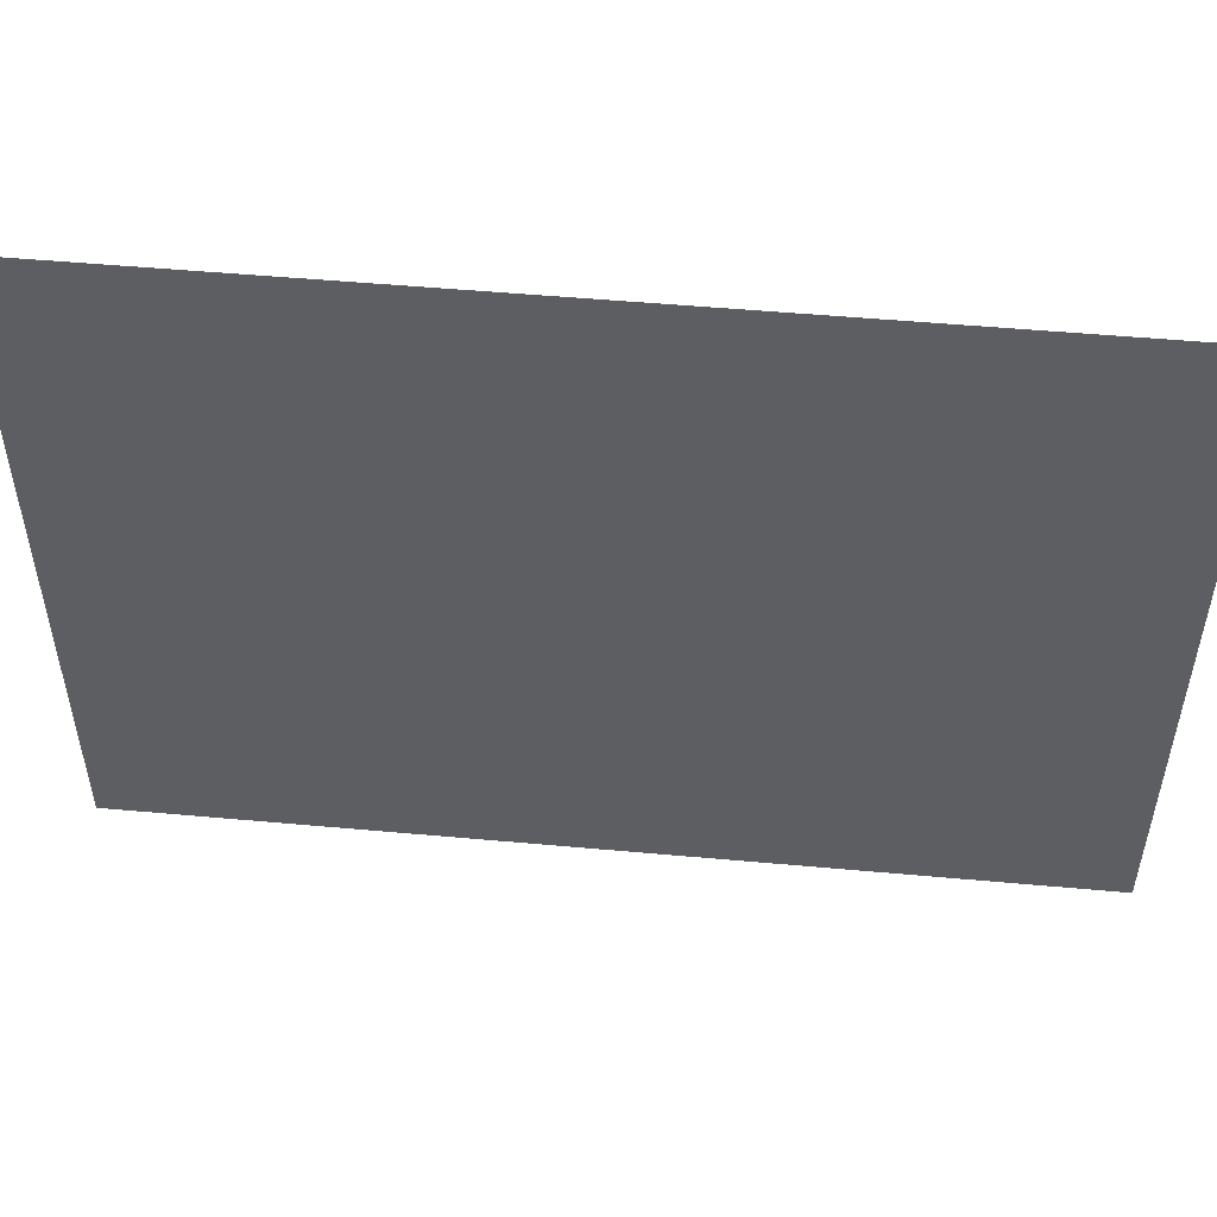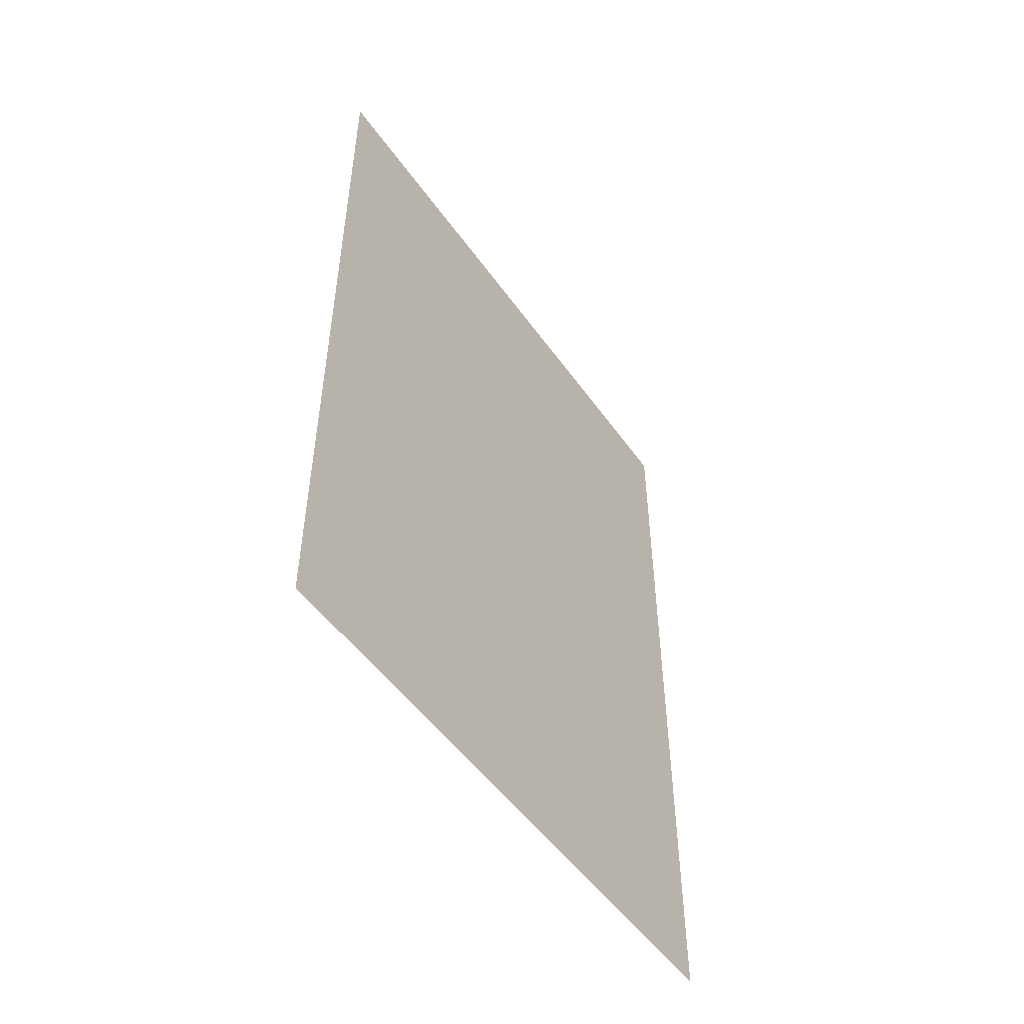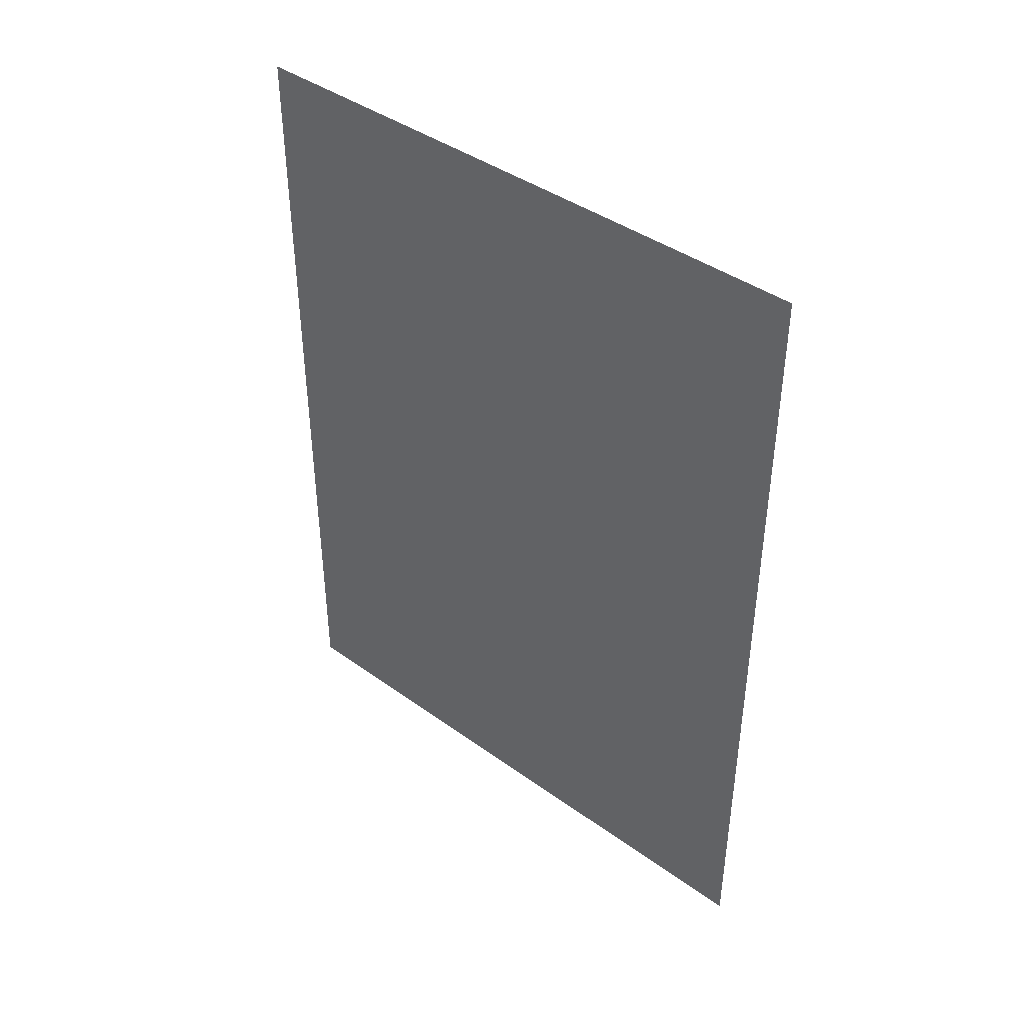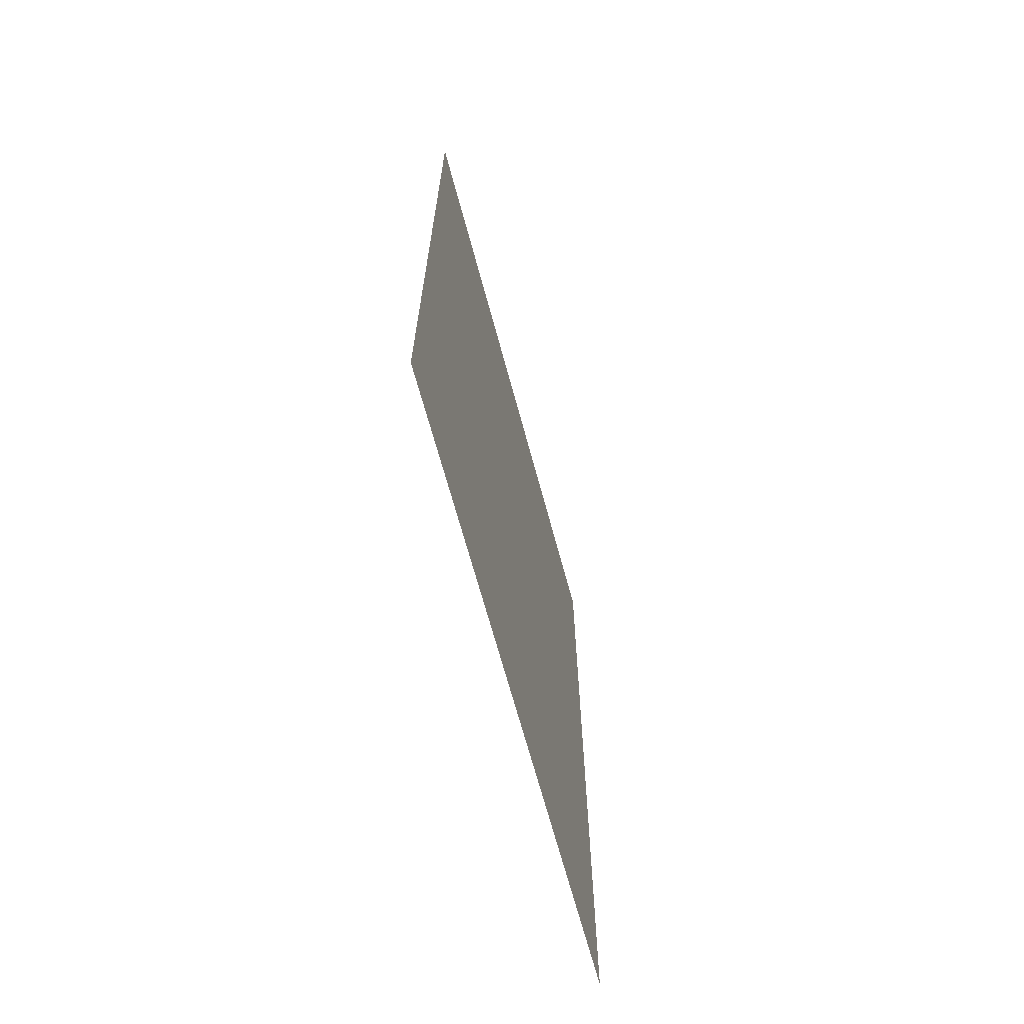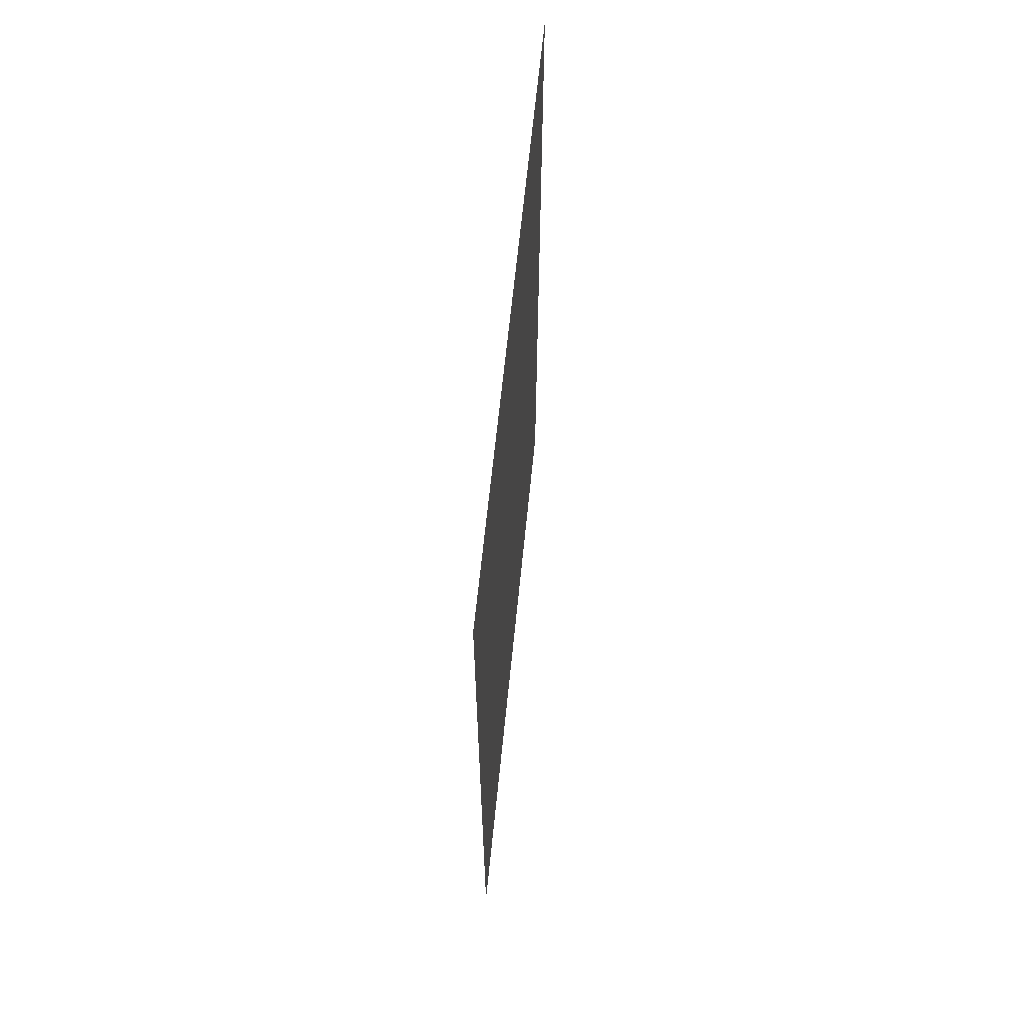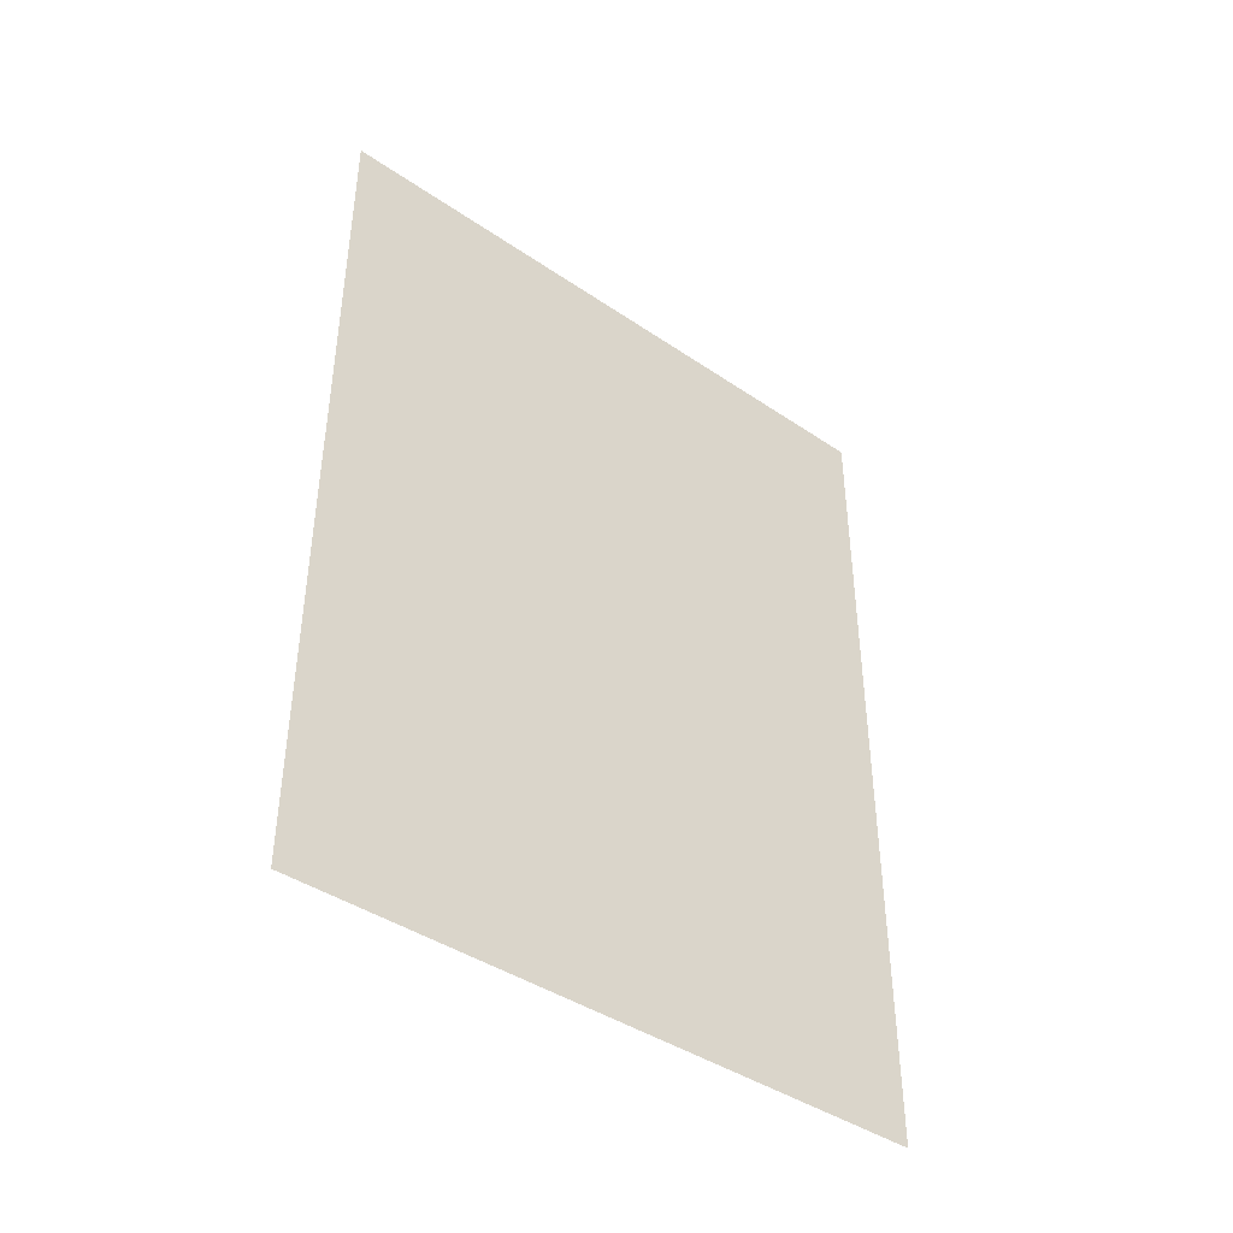
<metadata>
{"format":"obj","ext":"obj","renderer":"f3d","projection":"perspective","resolution":1024,"background":"white","views":[{"elev":51.8,"azim":95.6,"up":"+Y"},{"elev":-51.0,"azim":-145.8,"up":"+Z"},{"elev":41.6,"azim":-49.0,"up":"+Z"},{"elev":-67.6,"azim":-164.9,"up":"+Z"},{"elev":63.9,"azim":-174.3,"up":"+Z"},{"elev":-42.1,"azim":50.8,"up":"+Z"}]}
</metadata>
<code>
o Plane.002_Plane.030
v 0 -0 0
v 2e-06 6 0
v -0 -0 -8
v 1e-06 6 -8
v 0 0.8 0
v -0 0.8 -8
v 1e-06 5.6 0
v 1e-06 5.6 -8
v 0 1.254 -8
v 0 1.254 0
f 7 8 9 10
f 5 6 3 1
f 10 9 6 5
f 2 4 8 7

</code>
